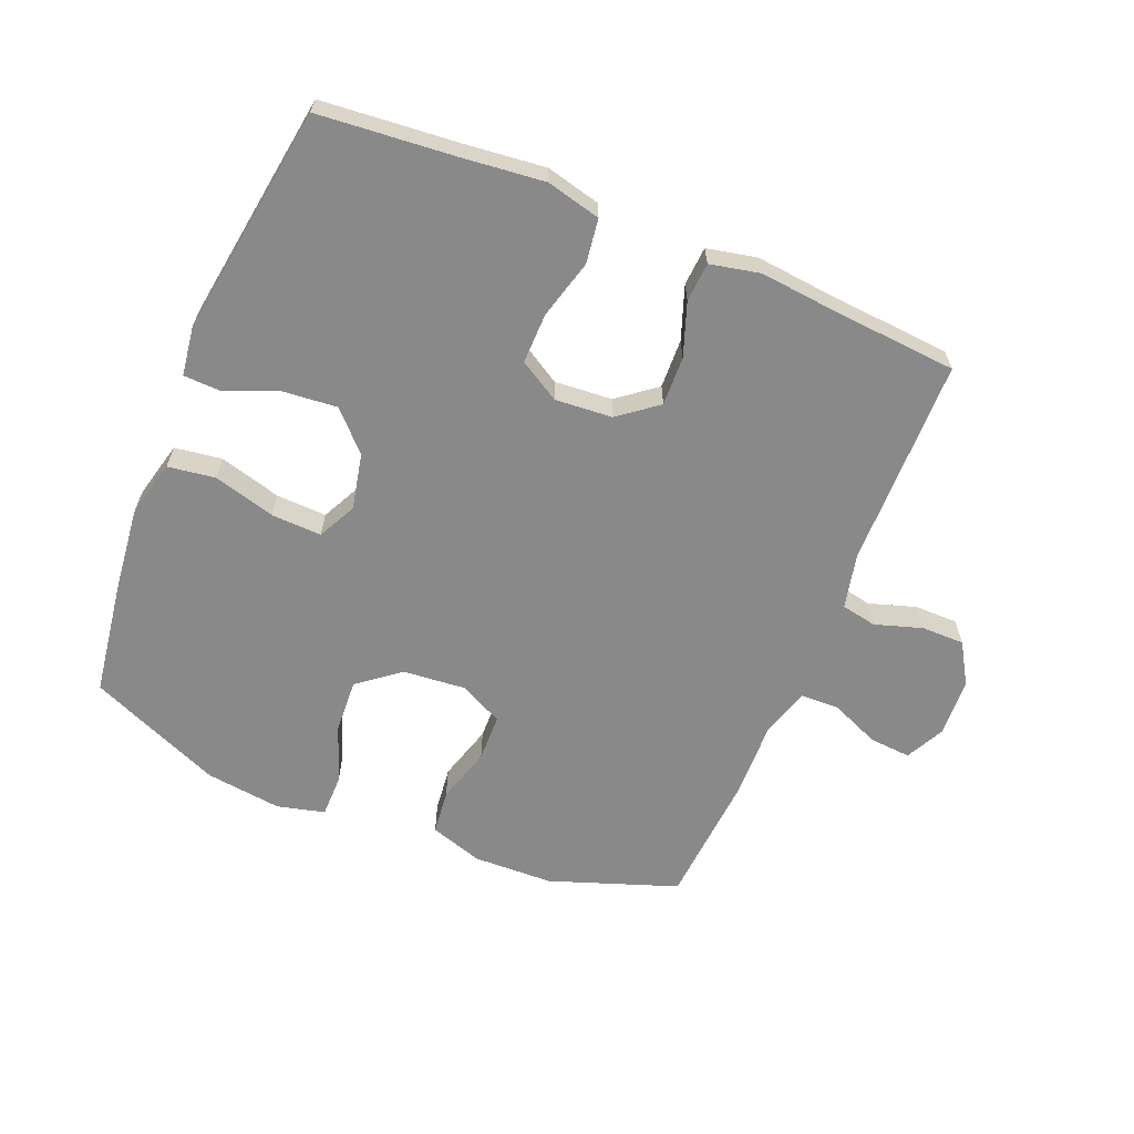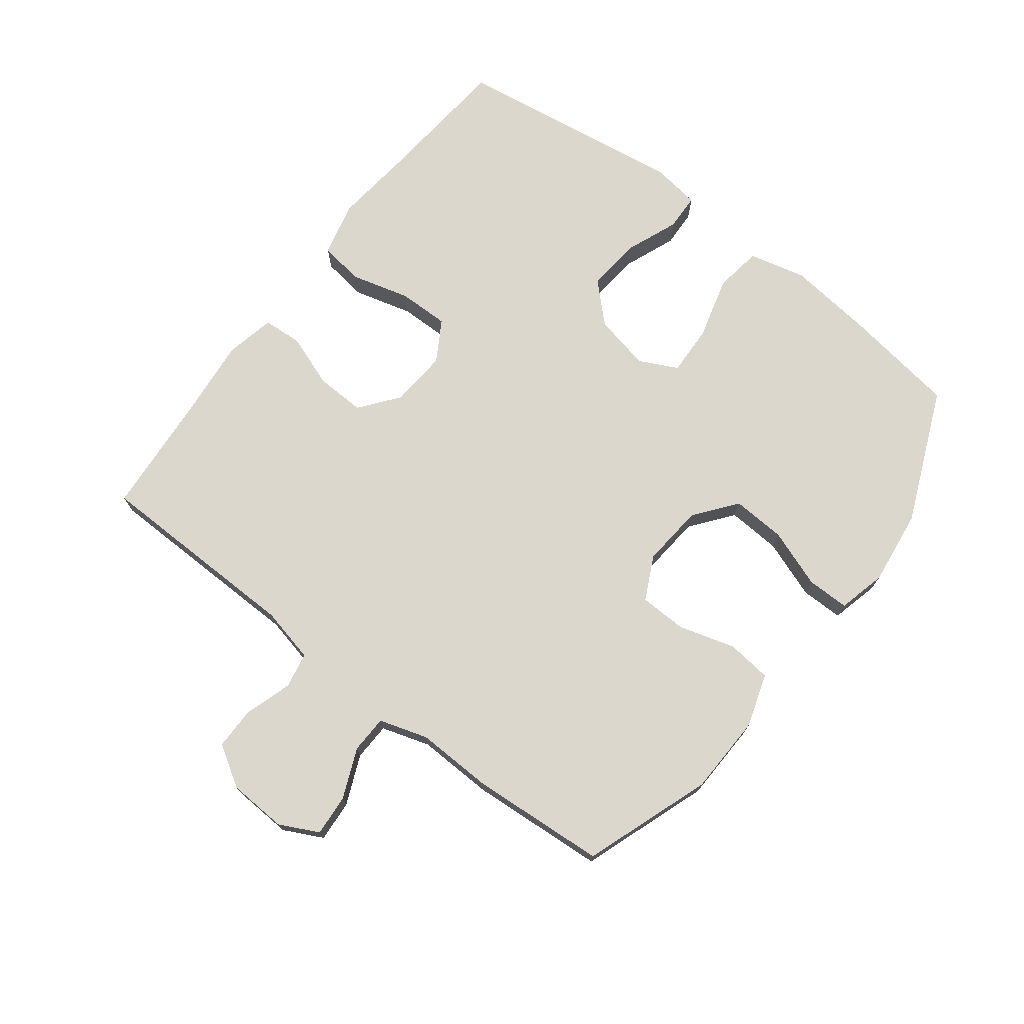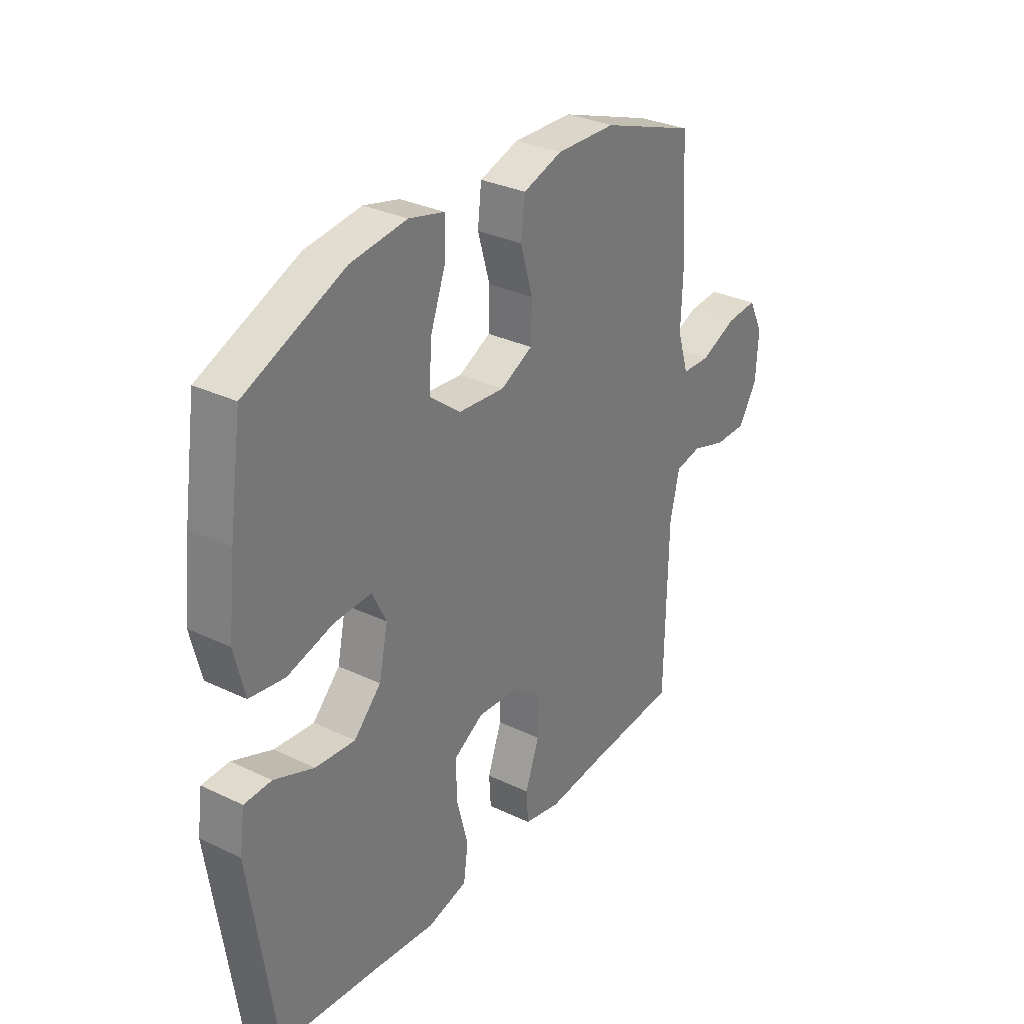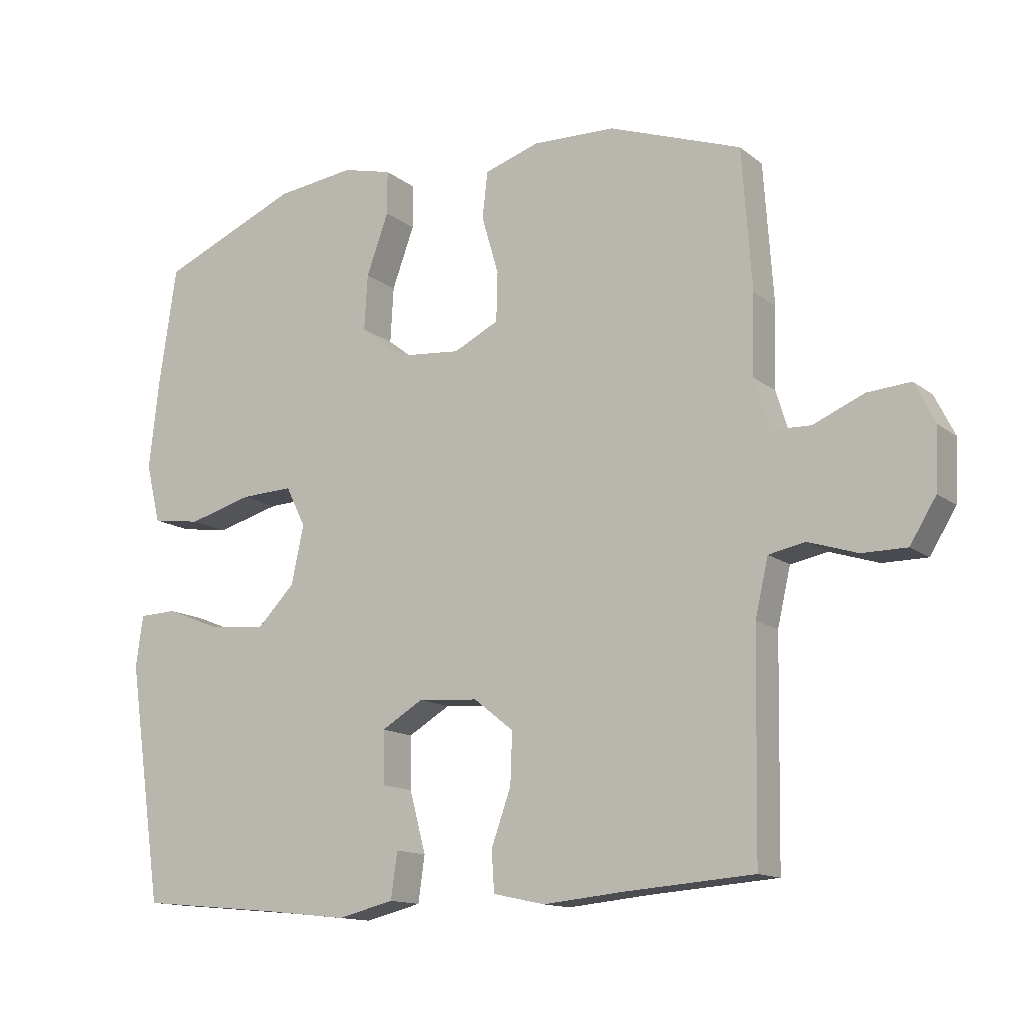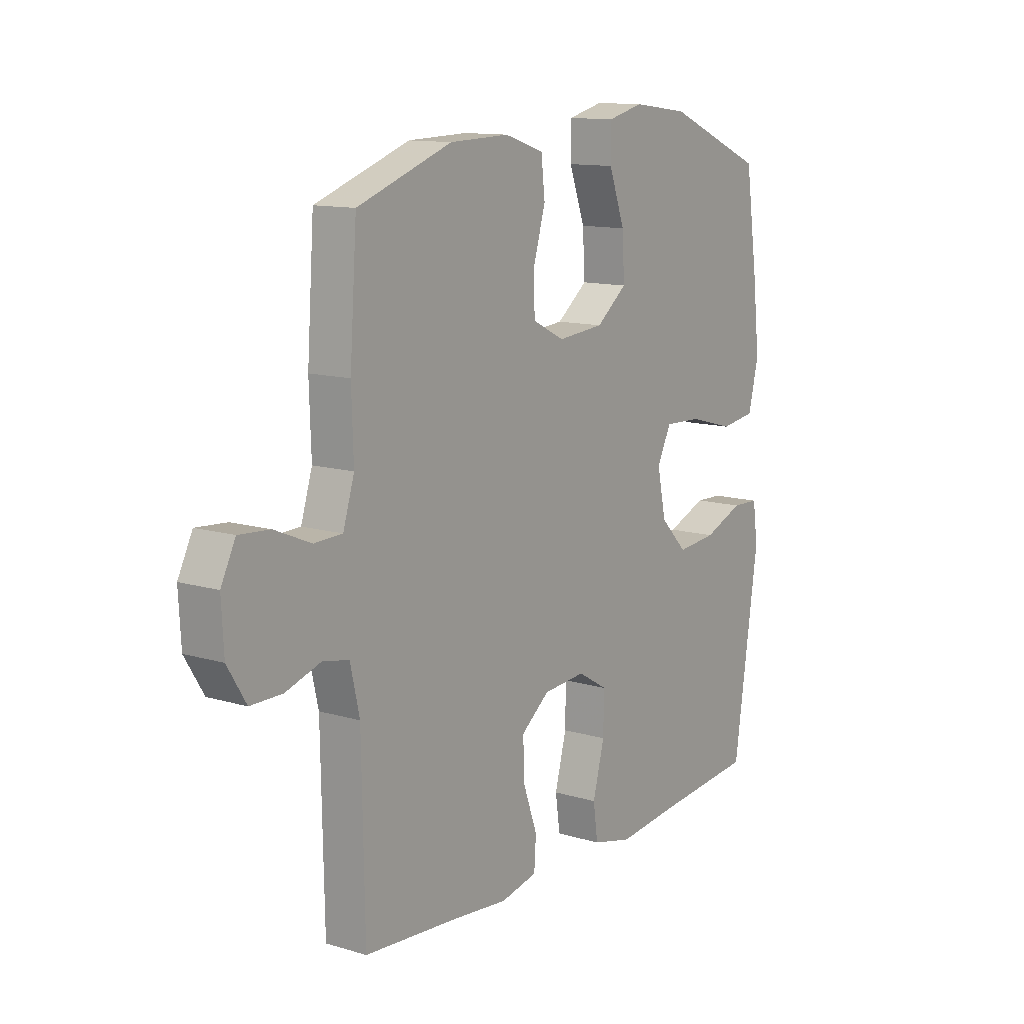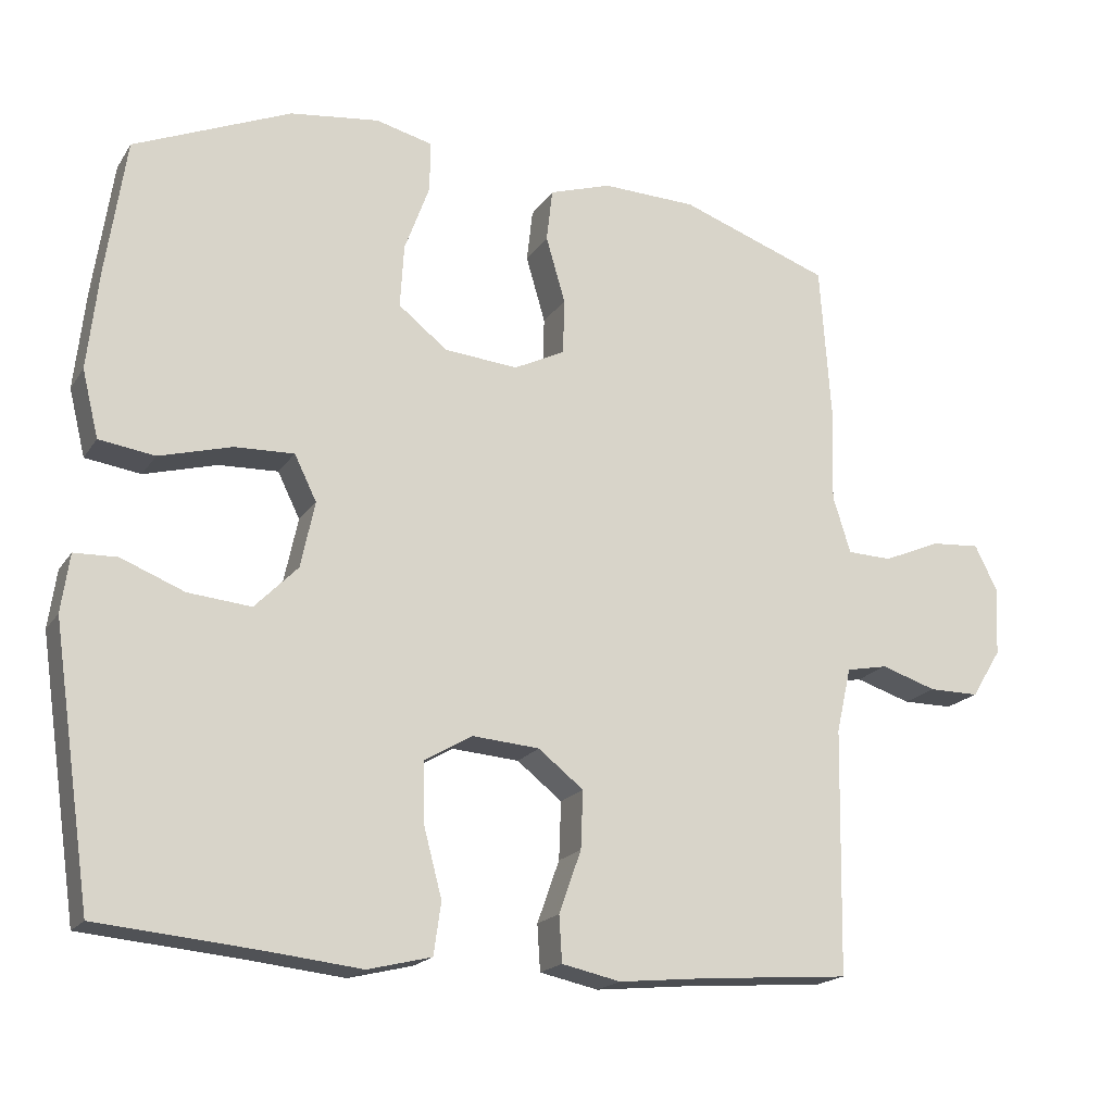
<metadata>
{"format":"obj","ext":"obj","renderer":"f3d","projection":"perspective","resolution":1024,"background":"white","views":[{"elev":-63.0,"azim":157.5,"up":"+Y"},{"elev":73.3,"azim":-52.6,"up":"+Y"},{"elev":31.2,"azim":124.3,"up":"+Z"},{"elev":-13.5,"azim":-148.7,"up":"+Z"},{"elev":12.3,"azim":-55.0,"up":"+Z"},{"elev":-18.6,"azim":156.7,"up":"+Z"}]}
</metadata>
<code>
v -0.5 0.07 0.5
v -0.298 0.07 0.572
v -0.171 0.07 0.576
v -0.087 0.07 0.549
v -0.079 0.07 0.478
v -0.105 0.07 0.389
v -0.103 0.07 0.314
v -0.034 0.07 0.28
v 0.065 0.07 0.289
v 0.131 0.07 0.341
v 0.126 0.07 0.426
v 0.092 0.07 0.519
v 0.092 0.07 0.586
v 0.168 0.07 0.605
v 0.288 0.07 0.59
v 0.5 0.07 0.5
v 0.527 0.07 0.317
v 0.542 0.07 0.183
v 0.52 0.07 0.093
v 0.445 0.07 0.082
v 0.347 0.07 0.109
v 0.267 0.07 0.112
v 0.237 0.07 0.051
v 0.256 0.07 -0.038
v 0.314 0.07 -0.097
v 0.399 0.07 -0.089
v 0.484 0.07 -0.055
v 0.542 0.07 -0.057
v 0.553 0.07 -0.135
v 0.5 0.07 -0.5
v 0.284 0.07 -0.52
v 0.156 0.07 -0.534
v 0.07 0.07 -0.513
v 0.06 0.07 -0.443
v 0.085 0.07 -0.349
v 0.086 0.07 -0.269
v 0.022 0.07 -0.231
v -0.069 0.07 -0.238
v -0.13 0.07 -0.286
v -0.127 0.07 -0.364
v -0.097 0.07 -0.448
v -0.101 0.07 -0.51
v -0.18 0.07 -0.527
v -0.302 0.07 -0.515
v -0.5 0.07 -0.5
v -0.506 0.07 -0.169
v -0.526 0.07 -0.082
v -0.582 0.07 -0.071
v -0.657 0.07 -0.095
v -0.725 0.07 -0.095
v -0.765 0.07 -0.03
v -0.77 0.07 0.062
v -0.739 0.07 0.124
v -0.673 0.07 0.119
v -0.595 0.07 0.086
v -0.535 0.07 0.088
v -0.511 0.07 0.165
v -0.515 0.07 0.286
v -0.5 0 0.5
v -0.298 0 0.572
v -0.171 0 0.576
v -0.087 0 0.549
v -0.079 0 0.478
v -0.105 0 0.389
v -0.103 0 0.314
v -0.034 0 0.28
v 0.065 0 0.289
v 0.131 0 0.341
v 0.126 0 0.426
v 0.092 0 0.519
v 0.092 0 0.586
v 0.168 0 0.605
v 0.288 0 0.59
v 0.5 0 0.5
v 0.527 0 0.317
v 0.542 0 0.183
v 0.52 0 0.093
v 0.445 0 0.082
v 0.347 0 0.109
v 0.267 0 0.112
v 0.237 0 0.051
v 0.256 0 -0.038
v 0.314 0 -0.097
v 0.399 0 -0.089
v 0.484 0 -0.055
v 0.542 0 -0.057
v 0.553 0 -0.135
v 0.5 0 -0.5
v 0.284 0 -0.52
v 0.156 0 -0.534
v 0.07 0 -0.513
v 0.06 0 -0.443
v 0.085 0 -0.349
v 0.086 0 -0.269
v 0.022 0 -0.231
v -0.069 0 -0.238
v -0.13 0 -0.286
v -0.127 0 -0.364
v -0.097 0 -0.448
v -0.101 0 -0.51
v -0.18 0 -0.527
v -0.302 0 -0.515
v -0.5 0 -0.5
v -0.506 0 -0.169
v -0.526 0 -0.082
v -0.582 0 -0.071
v -0.657 0 -0.095
v -0.725 0 -0.095
v -0.765 0 -0.03
v -0.77 0 0.062
v -0.739 0 0.124
v -0.673 0 0.119
v -0.595 0 0.086
v -0.535 0 0.088
v -0.511 0 0.165
v -0.515 0 0.286
f 4 5 6
f 3 4 6
f 2 3 6
f 1 2 6
f 58 1 6
f 57 58 6
f 56 57 6 7
f 53 54 55
f 52 53 55
f 51 52 55
f 50 51 55
f 49 50 55
f 48 49 55
f 47 48 55 56
f 56 7 8
f 47 56 8
f 46 47 8
f 46 8 9
f 45 46 9
f 44 45 9
f 42 43 44
f 41 42 44
f 40 41 44
f 39 40 44
f 33 34 35
f 32 33 35
f 31 32 35
f 31 35 36
f 30 31 36
f 29 30 36
f 28 29 36
f 27 28 36
f 26 27 36
f 25 26 36 37
f 19 20 21
f 18 19 21
f 17 18 21
f 16 17 21
f 15 16 21
f 14 15 21
f 13 14 21
f 12 13 21
f 11 12 21
f 10 11 21 22
f 39 44 9 10
f 10 22 23
f 39 10 23
f 38 39 23
f 24 25 37 38
f 23 24 38
f 64 63 62
f 64 62 61
f 64 61 60
f 64 60 59
f 64 59 116
f 64 116 115
f 65 64 115 114
f 113 112 111
f 113 111 110
f 113 110 109
f 113 109 108
f 113 108 107
f 113 107 106
f 114 113 106 105
f 66 65 114
f 66 114 105
f 66 105 104
f 67 66 104
f 67 104 103
f 67 103 102
f 102 101 100
f 102 100 99
f 102 99 98
f 102 98 97
f 93 92 91
f 93 91 90
f 93 90 89
f 94 93 89
f 94 89 88
f 94 88 87
f 94 87 86
f 94 86 85
f 94 85 84
f 95 94 84 83
f 79 78 77
f 79 77 76
f 79 76 75
f 79 75 74
f 79 74 73
f 79 73 72
f 79 72 71
f 79 71 70
f 79 70 69
f 80 79 69 68
f 68 67 102 97
f 81 80 68
f 81 68 97
f 81 97 96
f 96 95 83 82
f 96 82 81
f 1 59 60 2
f 2 60 61 3
f 3 61 62 4
f 4 62 63 5
f 5 63 64 6
f 6 64 65 7
f 7 65 66 8
f 8 66 67 9
f 9 67 68 10
f 10 68 69 11
f 11 69 70 12
f 12 70 71 13
f 13 71 72 14
f 14 72 73 15
f 15 73 74 16
f 16 74 75 17
f 17 75 76 18
f 18 76 77 19
f 19 77 78 20
f 20 78 79 21
f 21 79 80 22
f 22 80 81 23
f 23 81 82 24
f 24 82 83 25
f 25 83 84 26
f 26 84 85 27
f 27 85 86 28
f 28 86 87 29
f 29 87 88 30
f 30 88 89 31
f 31 89 90 32
f 32 90 91 33
f 33 91 92 34
f 34 92 93 35
f 35 93 94 36
f 36 94 95 37
f 37 95 96 38
f 38 96 97 39
f 39 97 98 40
f 40 98 99 41
f 41 99 100 42
f 42 100 101 43
f 43 101 102 44
f 44 102 103 45
f 45 103 104 46
f 46 104 105 47
f 47 105 106 48
f 48 106 107 49
f 49 107 108 50
f 50 108 109 51
f 51 109 110 52
f 52 110 111 53
f 53 111 112 54
f 54 112 113 55
f 55 113 114 56
f 56 114 115 57
f 57 115 116 58
f 58 116 59 1

</code>
